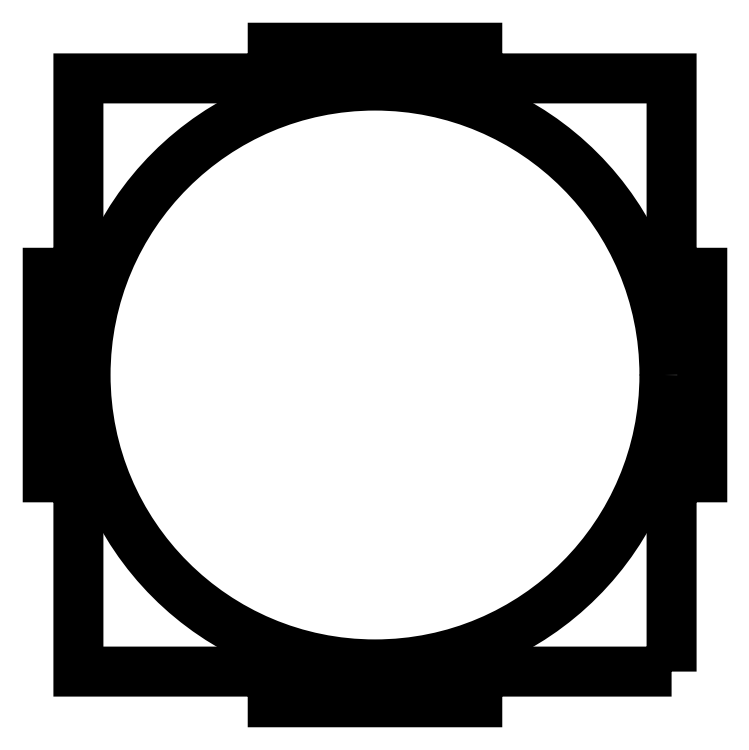
<metadata>
{"format":"dxf","ext":"dxf","renderer":"ezdxf+matplotlib","layout":"modelspace","background":"white","min_lineweight":24,"dpi":150}
</metadata>
<code>
0
SECTION
2
ENTITIES
0
CIRCLE
8
0
10
-4.441e-15
20
1.776e-14
30
0
40
28.3
210
0
220
-0
230
1
0
LWPOLYLINE
8
0
90
28
70
1
43
0
10
29
20
-29
10
10.55
20
-29
42
2.414
10
10
20
-29.55
10
10
20
-32
10
-10
20
-32
10
-10
20
-29.55
42
2.414
10
-10.55
20
-29
10
-29
20
-29
10
-29
20
-10.56
42
2.414
10
-29.55
20
-10.01
10
-32
20
-10.01
10
-32
20
9.995
10
-29.55
20
9.995
42
2.414
10
-29
20
10.54
10
-29
20
29
10
-10.55
20
29
42
2.414
10
-10
20
29.55
10
-10
20
32
10
10
20
32
10
10
20
29.55
42
2.414
10
10.55
20
29
10
29
20
29
10
29
20
10.54
42
2.414
10
29.55
20
9.995
10
32
20
9.995
10
32
20
-10.01
10
29.55
20
-10.01
42
2.414
10
29
20
-10.56
0
ENDSEC
0
EOF

</code>
